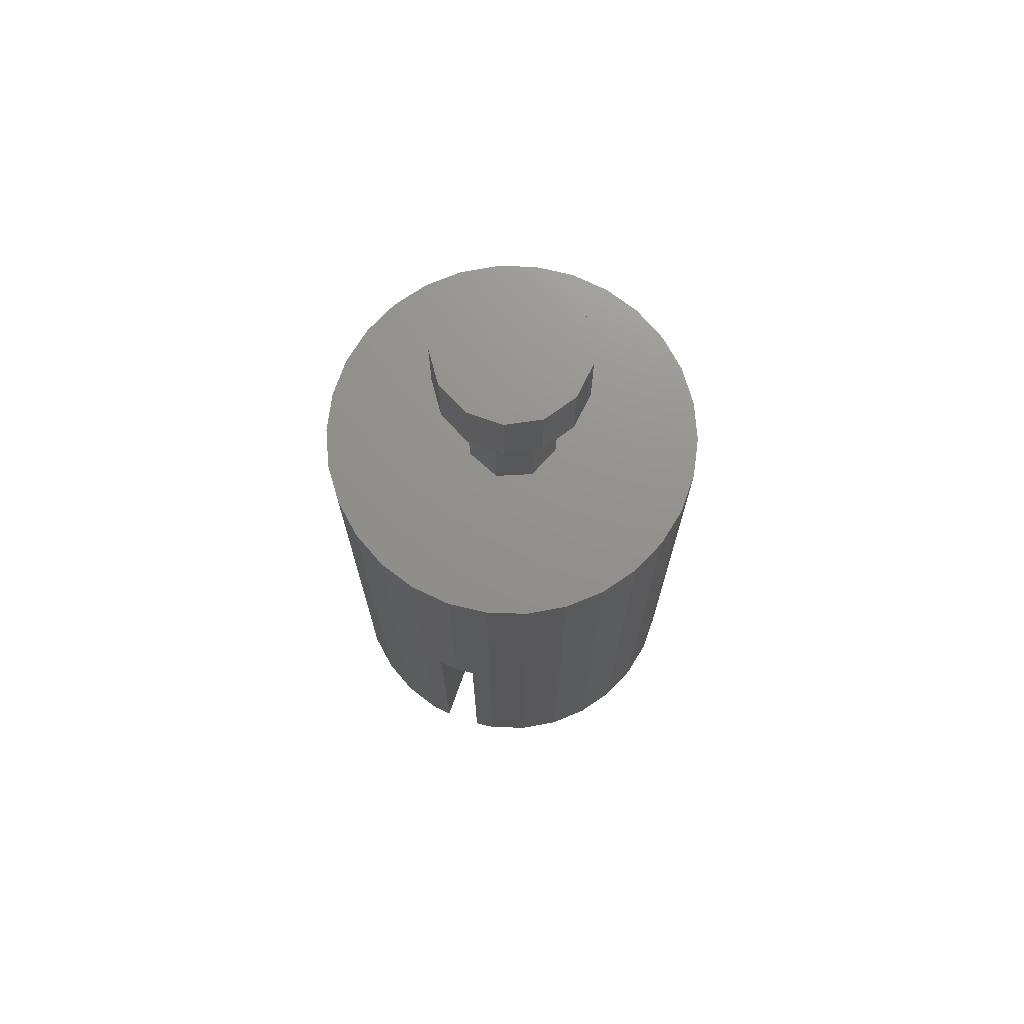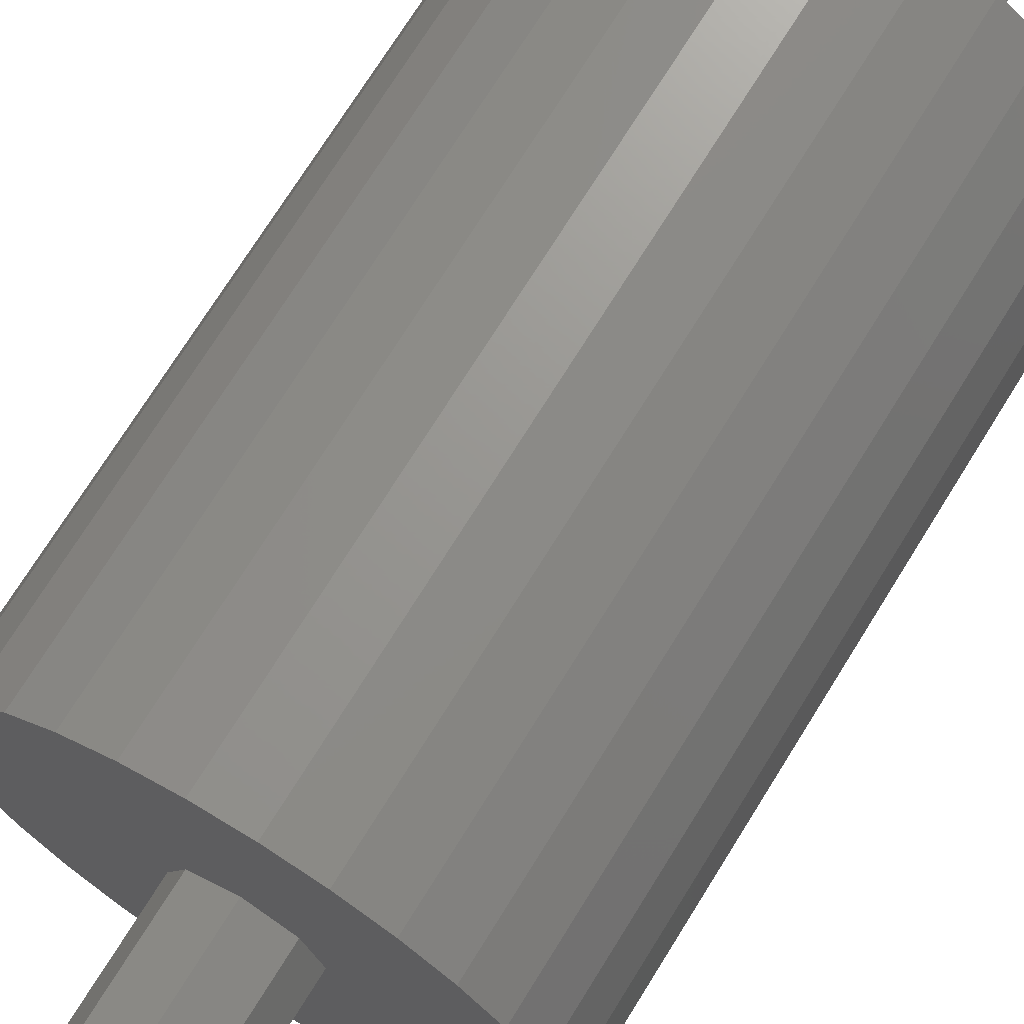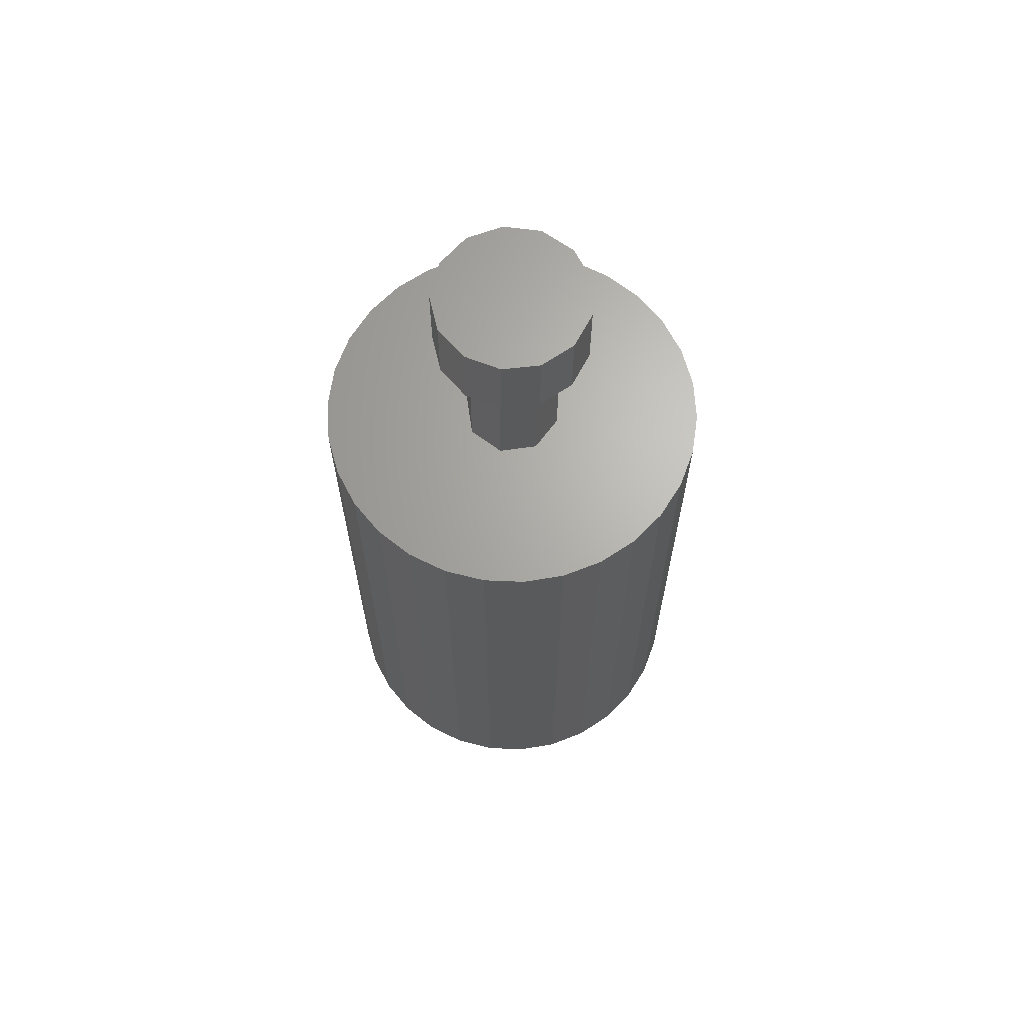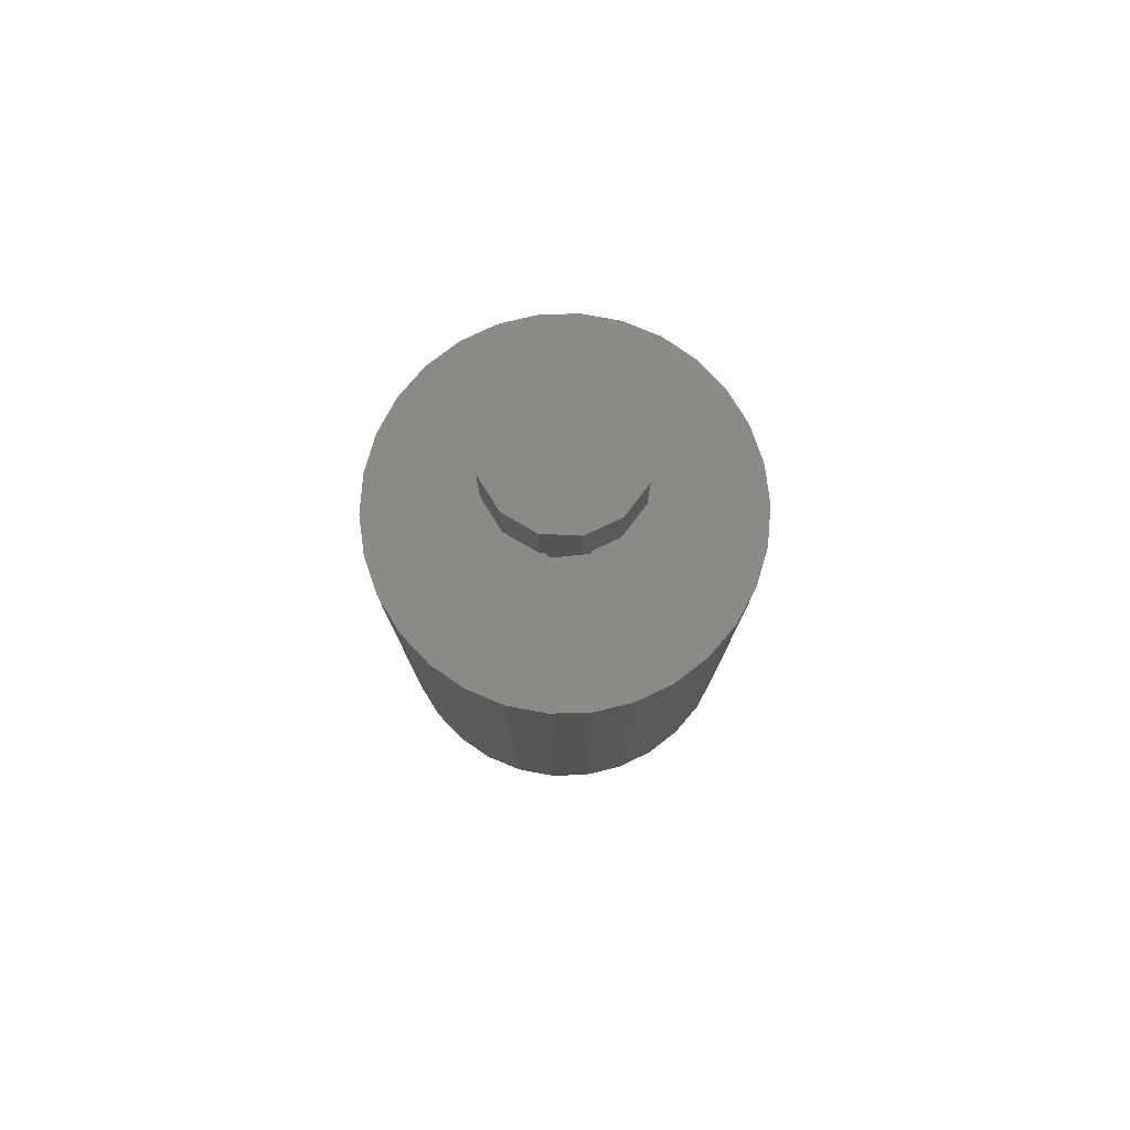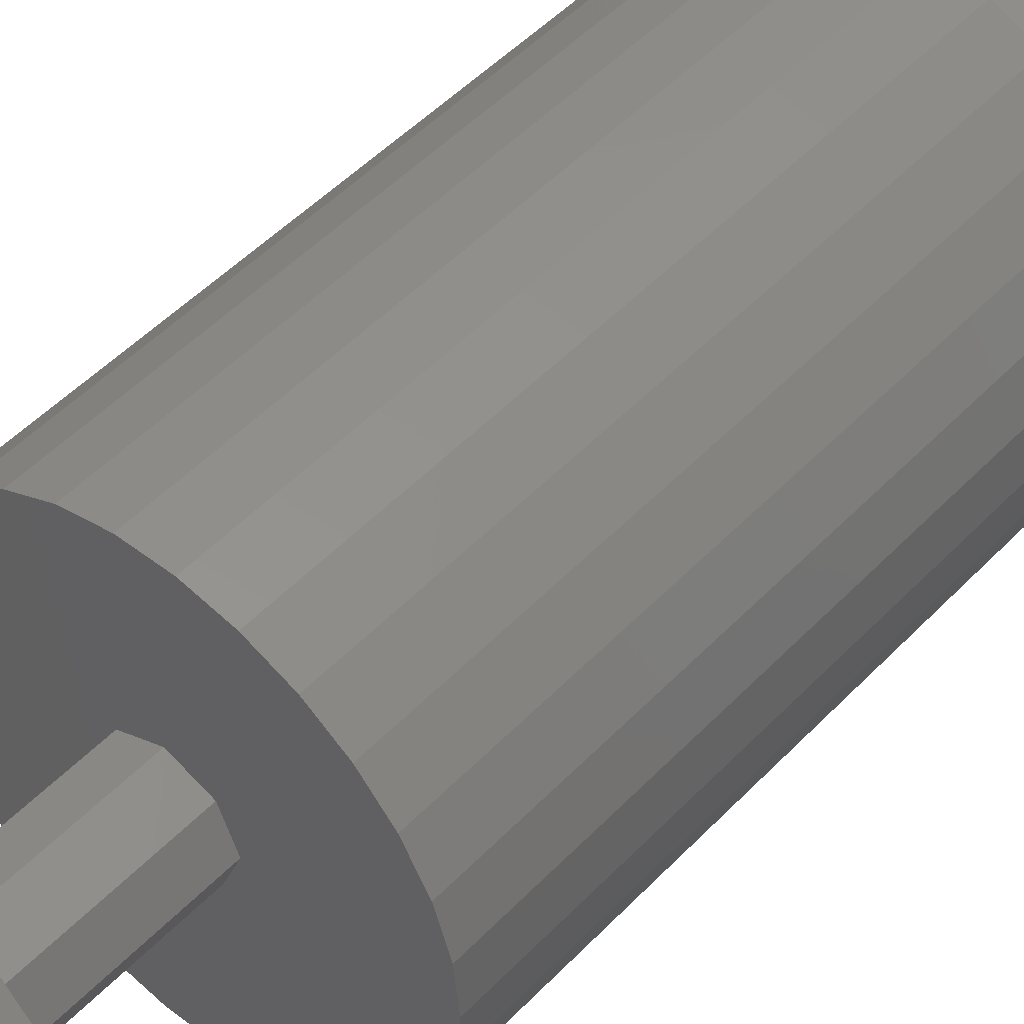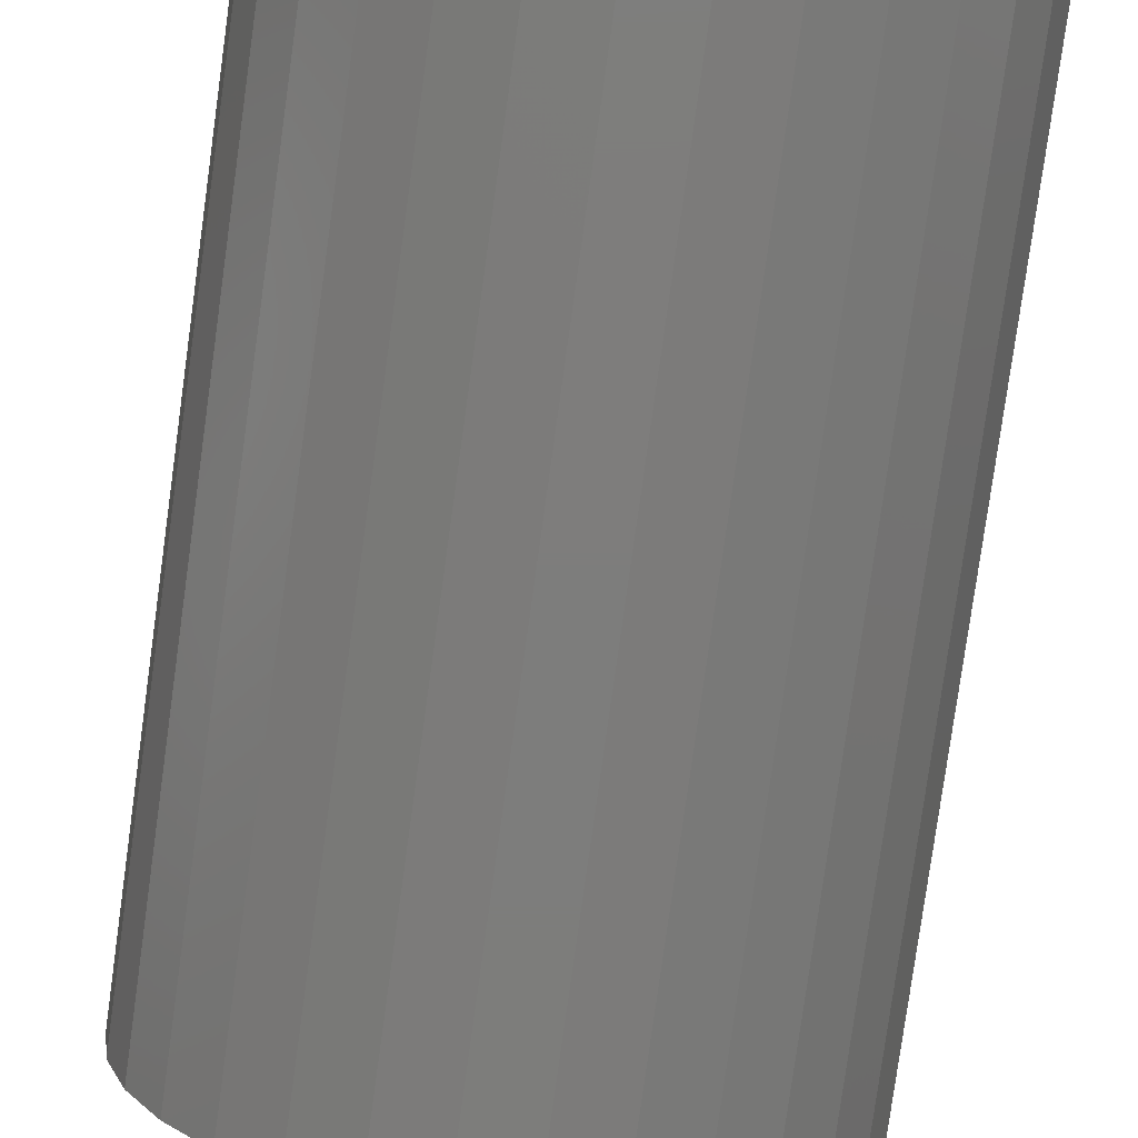
<metadata>
{"format":"stl","ext":"stl","renderer":"f3d","projection":"perspective","resolution":1024,"background":"white","views":[{"elev":72.0,"azim":-70.5,"up":"+Z"},{"elev":70.3,"azim":31.5,"up":"+Y"},{"elev":66.0,"azim":14.4,"up":"+Z"},{"elev":78.5,"azim":106.5,"up":"+Z"},{"elev":48.4,"azim":40.9,"up":"+Y"},{"elev":-76.8,"azim":172.2,"up":"+Y"}]}
</metadata>
<code>
# stl→obj: 152 verts, 296 faces
v -6.691 -7.431 -15
v -8.09 -5.878 15
v -8.09 -5.878 -15
v -6.691 -7.431 15
v 9.781 2.079 15
v 9.135 4.067 -15
v 9.135 4.067 15
v 9.781 2.079 -15
v 10 0 15
v 10 0 -15
v 8.09 5.878 -15
v 8.09 5.878 15
v 9.135 -4.067 15
v 9.781 -2.079 -15
v 9.781 -2.079 15
v 9.135 -4.067 -15
v 5 -8.66 -15
v 6.691 -7.431 15
v 5 -8.66 15
v 6.691 -7.431 -15
v 8.09 -5.878 -15
v 8.09 -5.878 15
v -5 -8.66 -15
v -3.09 -9.511 15
v -5 -8.66 15
v -3.09 -9.511 -15
v 5 8.66 -15
v 3.09 9.511 15
v 5 8.66 15
v 3.09 9.511 -15
v 6.691 7.431 -15
v 6.691 7.431 15
v -8.09 5.878 -15
v -6.691 7.431 15
v -6.691 7.431 -15
v -8.09 5.878 15
v 1.045 9.945 -15
v -1.045 9.945 15
v 1.045 9.945 15
v -1.045 9.945 -15
v 3.09 -9.511 -15
v 3.09 -9.511 15
v 1.045 -9.945 -15
v 1.045 -9.945 15
v -9.781 2.079 -15
v -9.135 4.067 15
v -9.135 4.067 -15
v -9.781 2.079 15
v 2.5 0 -15
v 1.768 -1.768 -15
v 1.768 1.768 -15
v 0 -2.5 -15
v -1.045 -9.945 -15
v -1.768 -1.768 -15
v -9.135 -4.067 -15
v -2.086 -1 -15
v -9.781 -2.079 -15
v -9.895 -1 -15
v 0 2.5 -15
v -3.09 9.511 -15
v -1.768 1.768 -15
v -2.086 1 -15
v -5 8.66 -15
v -9.895 1 -15
v -9.781 -2.079 15
v -9.135 -4.067 15
v -5 8.66 15
v -3.09 9.511 15
v 2.5 0 15
v 1.768 1.768 15
v 1.768 -1.768 15
v 0 2.5 15
v -1.768 1.768 15
v 0 -2.5 15
v -1.045 -9.945 15
v -1.768 -1.768 15
v -2.5 0 15
v -10 0 15
v -9.895 -1 0
v -10 0 0
v -9.895 1 0
v -2.086 -1 0
v -2.5 0 0
v -2.086 1 0
v -3.423 1 -3
v -3.423 1 -9
v -2.086 1 -10
v -2.086 1 -9
v -2.086 1 -3
v -2.086 -1 -9
v -2.086 -1 -10
v -3.423 -1 -9
v -3.423 -1 -3
v -2.086 -1 -3
v -2.5 0 -3
v -1.768 -1.768 -10
v -2.5 0 -9
v -2.5 0 -10
v -2.5 0 23
v -1.768 -1.768 23
v 1.768 1.768 -10
v 0 2.5 -10
v 0 2.5 23
v 1.768 1.768 23
v 2.5 0 -10
v 2.5 0 23
v 1.768 -1.768 -10
v 1.768 -1.768 23
v 0 -2.5 -10
v 0 -2.5 23
v -1.768 1.768 -10
v -1.768 1.768 23
v -1.418 3.74 23
v -2.994 2.652 27
v -1.418 3.74 27
v -2.994 2.652 23
v 3.542 1.859 27
v 2.272 3.292 23
v 2.272 3.292 27
v 3.542 1.859 23
v 4 0 27
v 4 0 23
v -3.884 -0.9573 23
v -3.884 0.9573 27
v -3.884 0.9573 23
v -3.884 -0.9573 27
v 3.542 -1.859 27
v 3.542 -1.859 23
v 2.272 -3.292 27
v 0.4821 3.971 27
v 0.4821 -3.971 27
v -1.418 -3.74 27
v -2.994 -2.652 27
v -1.418 -3.74 23
v 0.4821 -3.971 23
v 2.272 -3.292 23
v 0.4821 3.971 23
v -2.994 -2.652 23
v -2 -3.464 -24
v 2 -3.464 -18
v -2 -3.464 -18
v 2 -3.464 -24
v 4 0 -24
v 4 0 -18
v 2 3.464 -24
v -2 3.464 -18
v 2 3.464 -18
v -2 3.464 -24
v -4 0 -24
v -4 0 -18
v -4 0 -9
v -4 0 -3
f 1 2 3
f 2 1 4
f 5 6 7
f 6 5 8
f 9 8 5
f 8 9 10
f 7 11 12
f 11 7 6
f 13 14 15
f 14 13 16
f 17 18 19
f 18 17 20
f 18 21 22
f 21 18 20
f 15 10 9
f 10 15 14
f 23 24 25
f 24 23 26
f 27 28 29
f 28 27 30
f 12 31 32
f 31 12 11
f 1 25 4
f 25 1 23
f 33 34 35
f 34 33 36
f 37 38 39
f 38 37 40
f 41 19 42
f 19 41 17
f 43 42 44
f 42 43 41
f 45 46 47
f 46 45 48
f 49 10 14
f 49 14 16
f 10 49 8
f 50 16 21
f 8 49 6
f 50 21 20
f 51 6 49
f 50 20 17
f 6 51 11
f 50 17 41
f 11 51 31
f 31 51 27
f 16 50 49
f 52 41 43
f 41 52 50
f 53 52 43
f 26 52 53
f 52 26 54
f 23 54 26
f 1 54 23
f 3 54 1
f 55 54 3
f 54 55 56
f 57 56 55
f 56 57 58
f 27 51 30
f 59 30 51
f 30 59 37
f 59 40 37
f 60 59 61
f 47 61 62
f 59 60 40
f 61 63 60
f 61 35 63
f 61 33 35
f 61 47 33
f 62 45 47
f 45 62 64
f 55 65 57
f 65 55 66
f 60 67 68
f 67 60 63
f 69 9 5
f 69 5 7
f 9 69 15
f 70 7 12
f 15 69 13
f 70 12 32
f 71 13 69
f 70 32 29
f 13 71 22
f 70 29 28
f 22 71 18
f 18 71 19
f 7 70 69
f 72 28 39
f 28 72 70
f 38 72 39
f 68 72 38
f 72 68 73
f 67 73 68
f 19 71 42
f 74 42 71
f 42 74 44
f 74 75 44
f 24 74 76
f 66 76 77
f 74 24 75
f 34 73 67
f 36 73 34
f 76 25 24
f 46 73 36
f 76 4 25
f 73 46 77
f 76 2 4
f 48 77 46
f 76 66 2
f 78 77 48
f 77 65 66
f 77 78 65
f 26 75 24
f 75 26 53
f 30 39 28
f 39 30 37
f 58 57 79
f 79 78 80
f 65 79 57
f 79 65 78
f 3 66 55
f 66 3 2
f 47 36 33
f 36 47 46
f 22 16 13
f 16 22 21
f 31 29 32
f 29 31 27
f 63 34 67
f 34 63 35
f 40 68 38
f 68 40 60
f 53 44 75
f 44 53 43
f 81 45 64
f 45 81 48
f 78 81 80
f 81 78 48
f 82 79 83
f 80 83 79
f 81 83 80
f 83 81 84
f 81 85 84
f 81 86 85
f 86 87 88
f 64 86 81
f 62 86 64
f 86 62 87
f 84 85 89
f 90 91 92
f 93 82 94
f 82 93 79
f 92 79 93
f 56 92 91
f 58 92 56
f 92 58 79
f 94 83 95
f 83 94 82
f 96 56 91
f 56 96 54
f 91 97 98
f 97 91 90
f 76 99 77
f 99 76 100
f 59 101 102
f 101 59 51
f 70 103 104
f 103 70 72
f 49 101 51
f 101 49 105
f 106 70 104
f 70 106 69
f 50 105 49
f 105 50 107
f 108 69 106
f 69 108 71
f 52 96 109
f 96 52 54
f 76 110 100
f 110 76 74
f 61 102 111
f 102 61 59
f 72 112 103
f 112 72 73
f 95 84 89
f 84 95 83
f 87 61 111
f 61 87 62
f 98 88 87
f 88 98 97
f 77 112 73
f 112 77 99
f 50 109 107
f 109 50 52
f 74 108 110
f 108 74 71
f 91 105 107
f 91 107 109
f 87 105 91
f 91 109 96
f 105 87 101
f 101 87 102
f 102 87 111
f 87 91 98
f 113 114 115
f 114 113 116
f 117 118 119
f 118 117 120
f 121 120 117
f 120 121 122
f 123 124 125
f 124 123 126
f 125 114 116
f 114 125 124
f 127 122 121
f 122 127 128
f 117 127 121
f 119 127 117
f 119 129 127
f 130 129 119
f 130 131 129
f 115 131 130
f 115 132 131
f 114 132 115
f 114 133 132
f 124 133 114
f 133 124 126
f 134 131 132
f 131 134 135
f 129 128 127
f 128 129 136
f 135 129 131
f 129 135 136
f 137 115 130
f 115 137 113
f 118 130 119
f 130 118 137
f 138 132 133
f 132 138 134
f 138 126 123
f 126 138 133
f 106 122 128
f 122 106 120
f 108 128 136
f 128 108 106
f 110 136 135
f 136 110 108
f 134 110 135
f 134 100 110
f 138 100 134
f 123 100 138
f 104 120 106
f 120 104 118
f 103 118 104
f 118 103 137
f 103 113 137
f 112 113 103
f 125 112 99
f 112 116 113
f 100 123 99
f 125 99 123
f 112 125 116
f 139 140 141
f 140 139 142
f 140 143 144
f 143 140 142
f 145 146 147
f 146 145 148
f 144 145 147
f 145 144 143
f 149 146 148
f 146 149 150
f 139 150 149
f 150 139 141
f 147 140 144
f 146 140 147
f 146 141 140
f 141 146 150
f 142 145 143
f 139 145 142
f 139 148 145
f 148 139 149
f 151 85 86
f 85 151 152
f 92 152 151
f 152 92 93
f 89 85 95
f 152 95 85
f 95 93 94
f 95 152 93
f 90 92 97
f 151 97 92
f 97 86 88
f 97 151 86

</code>
